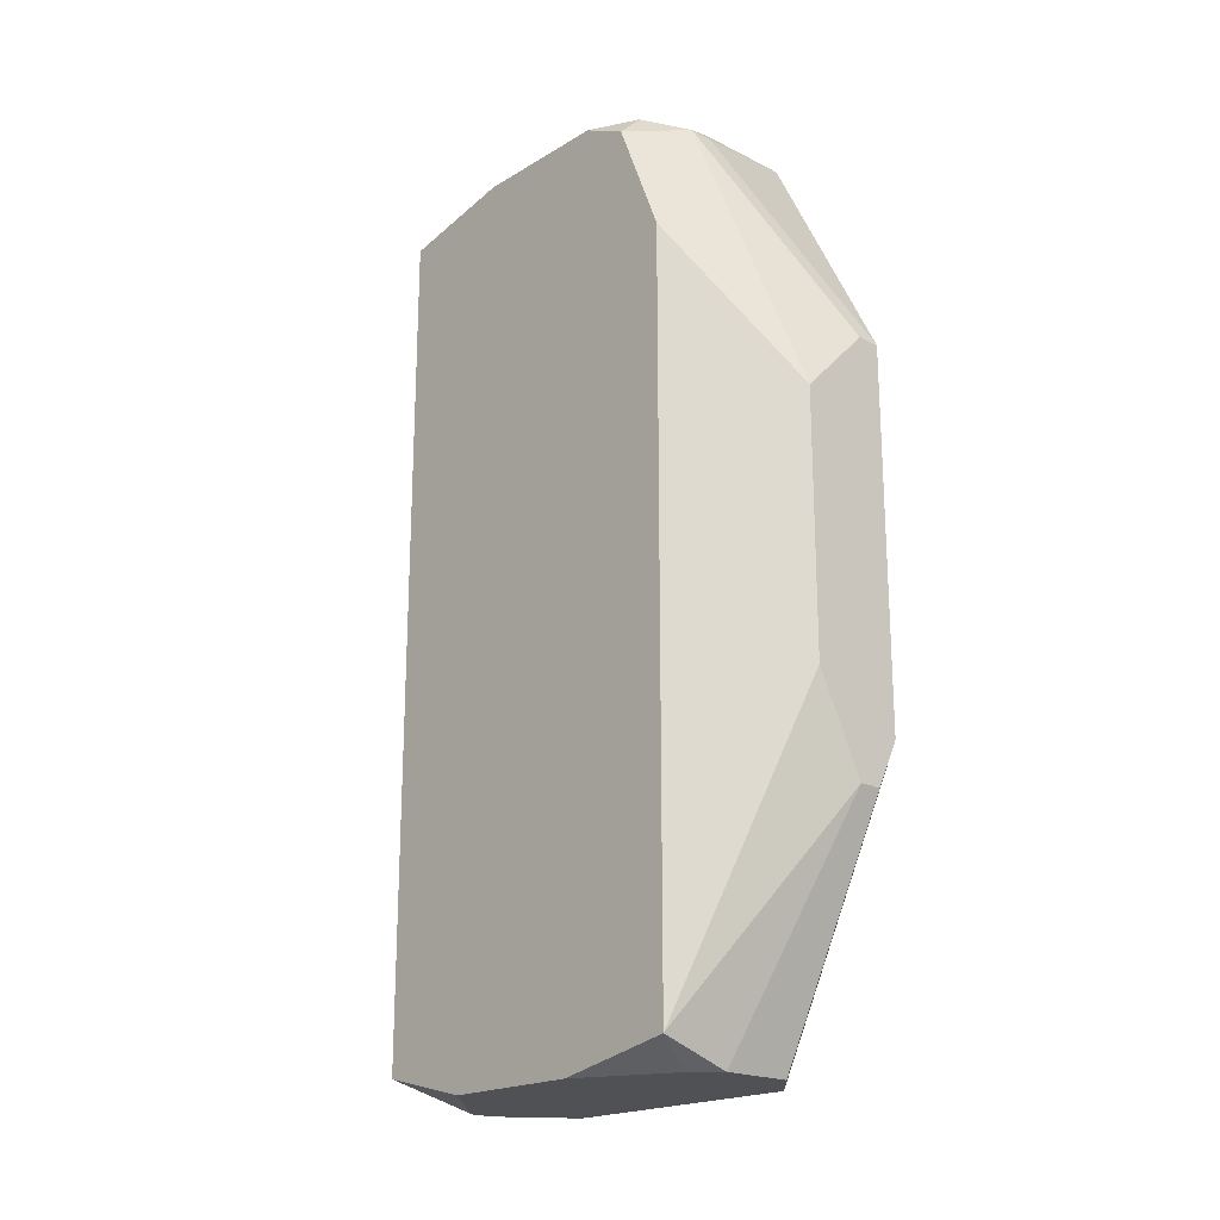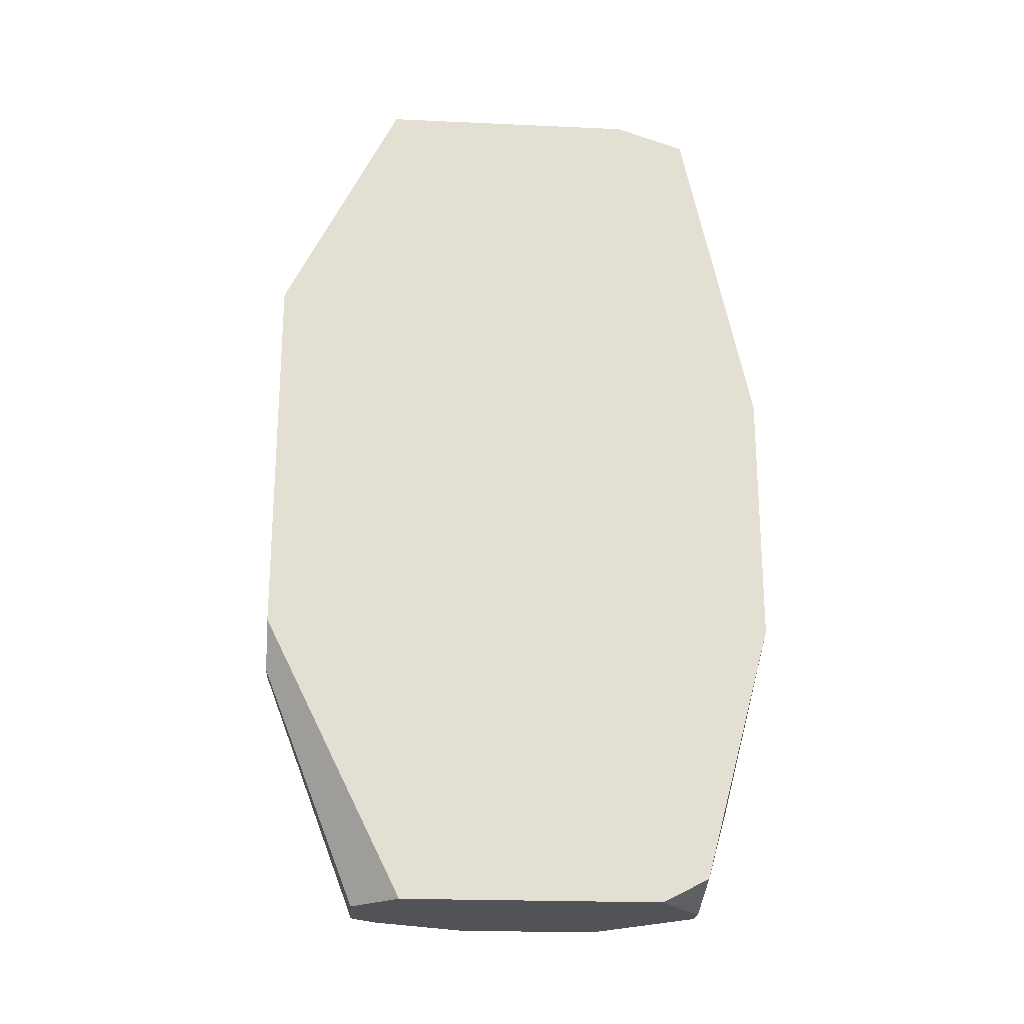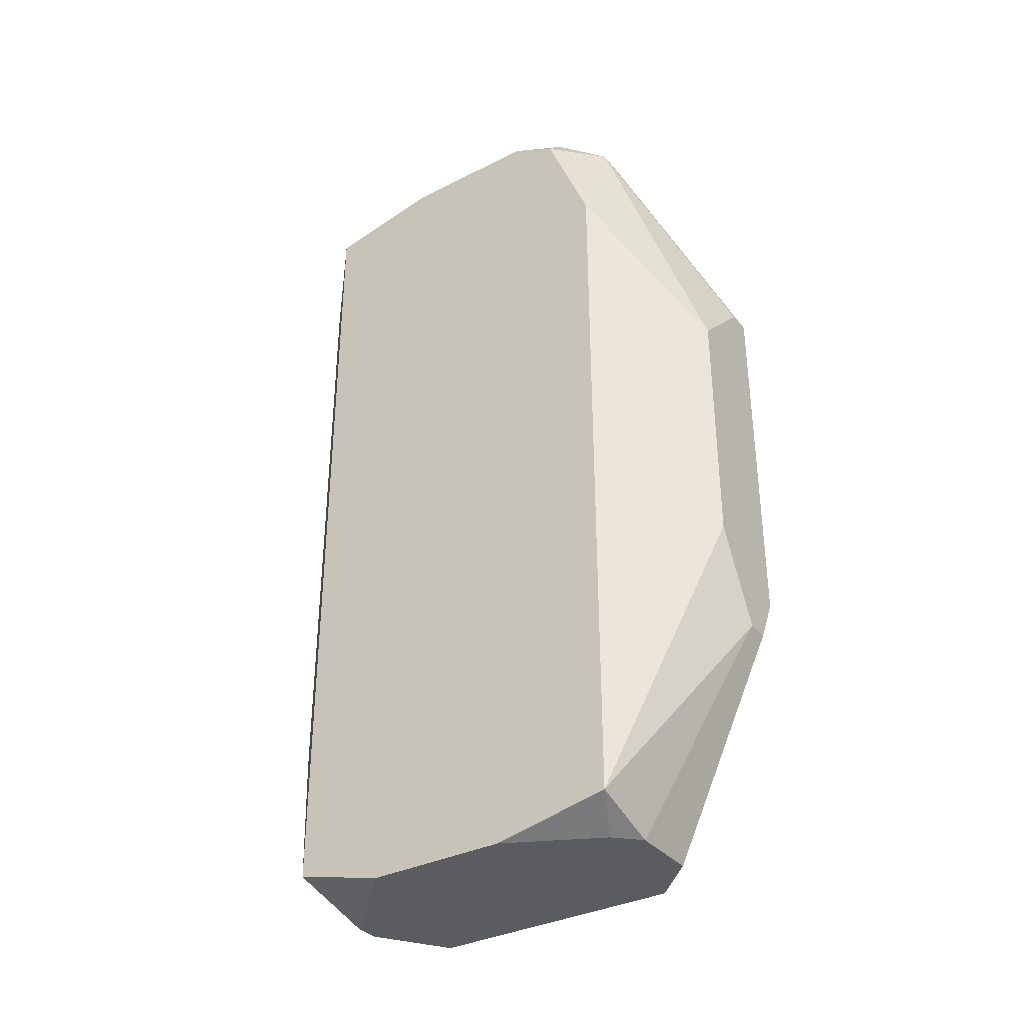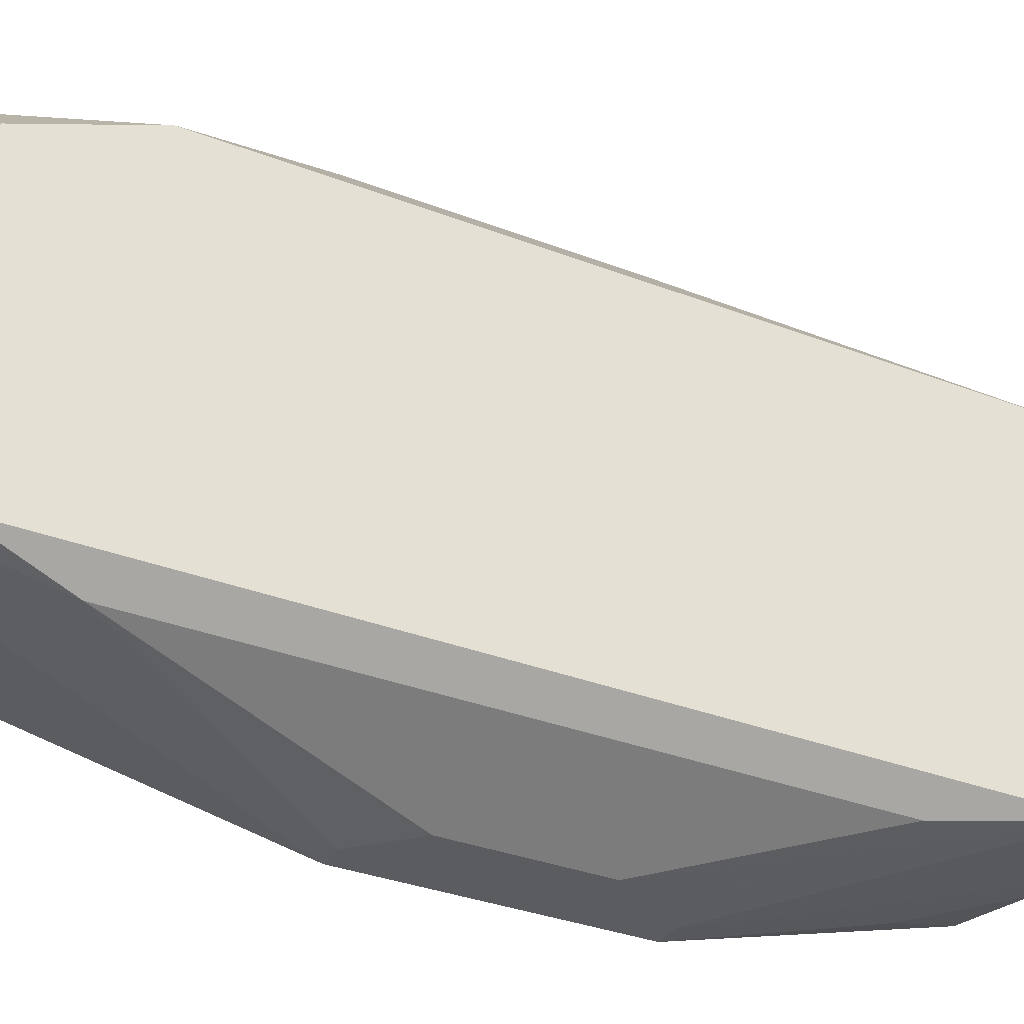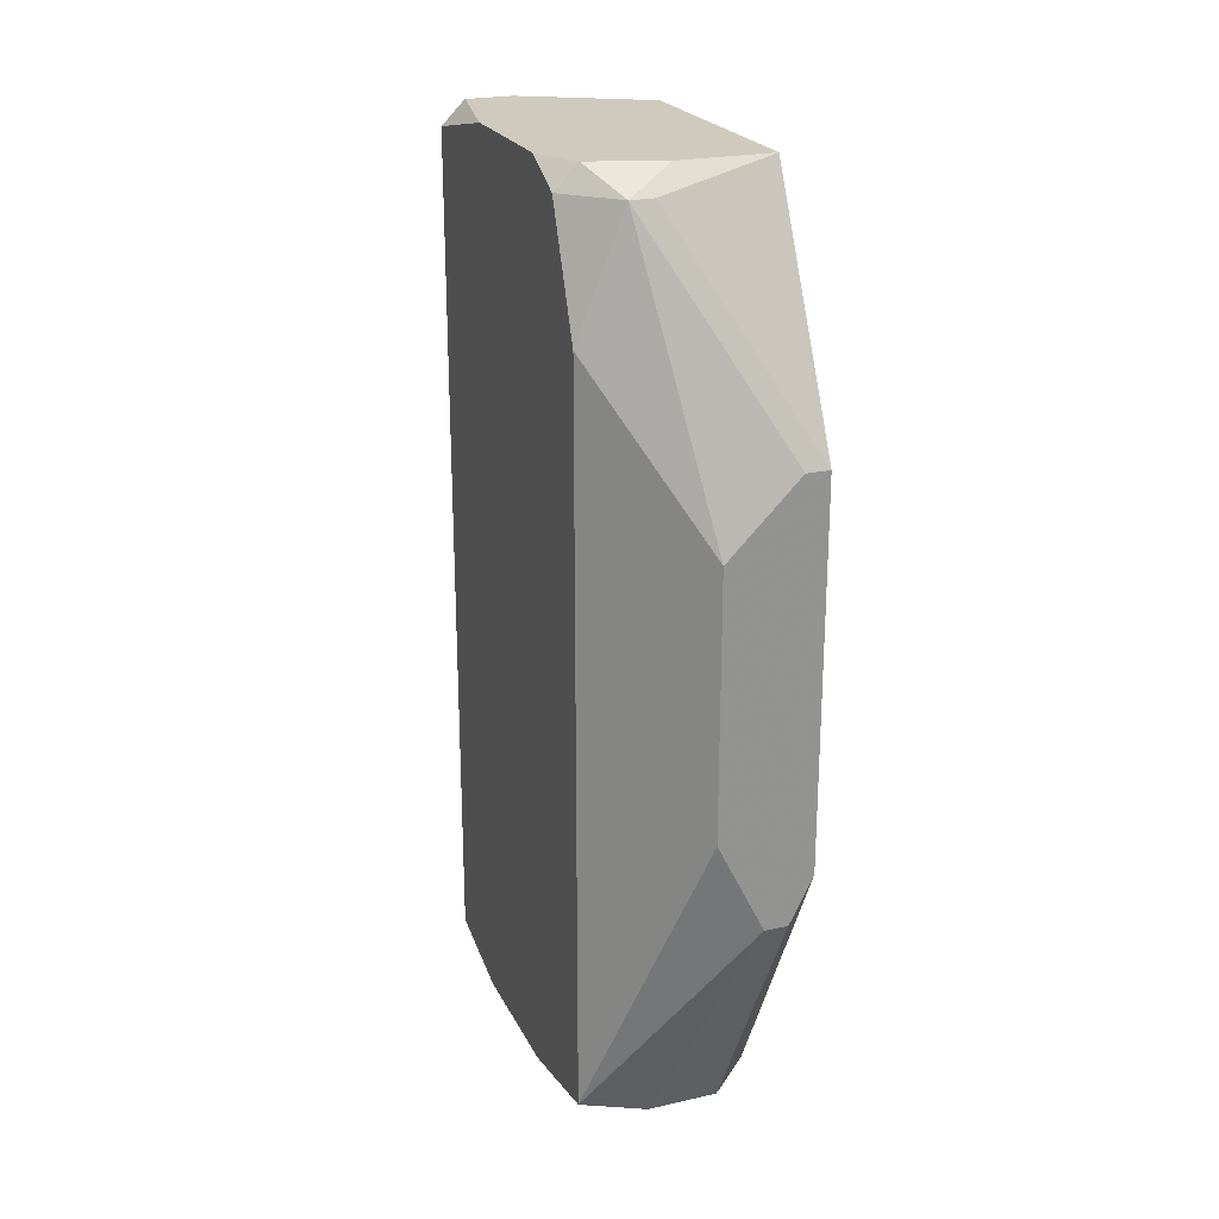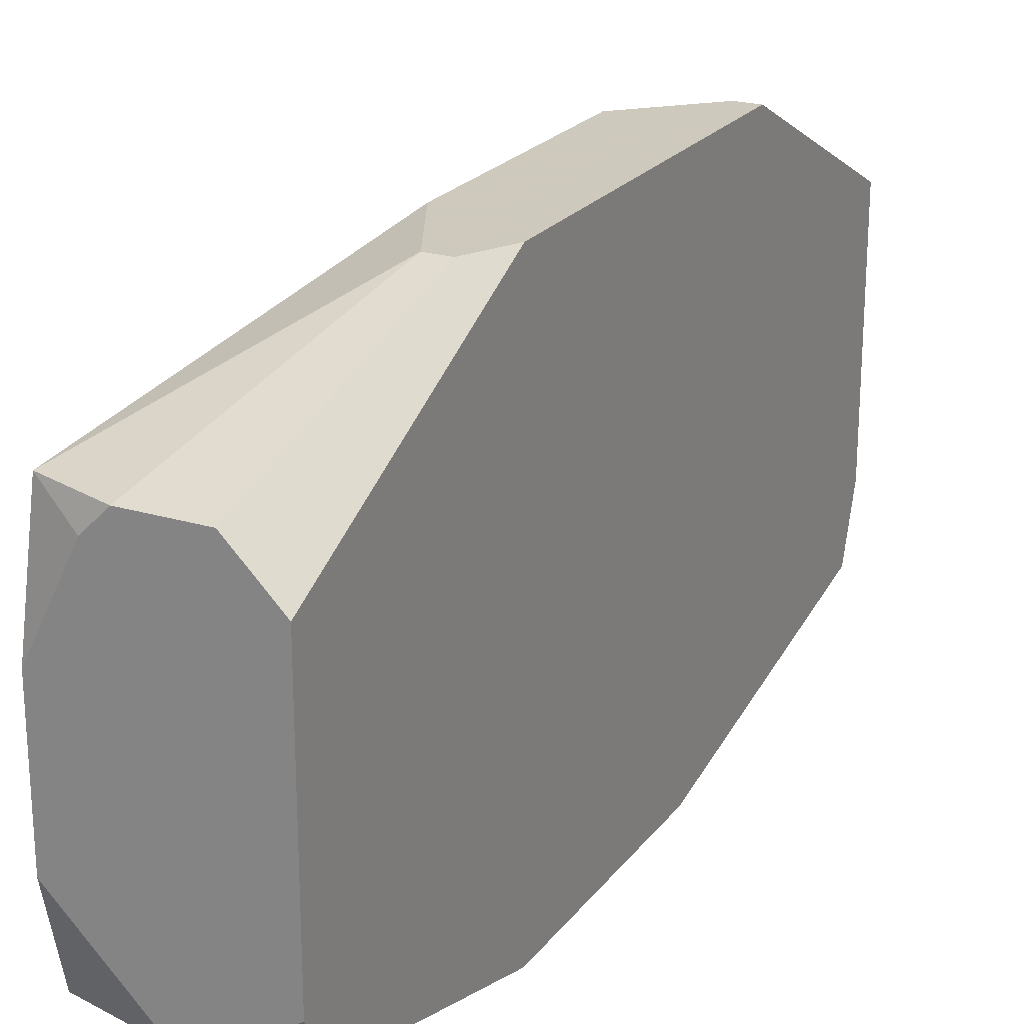
<metadata>
{"format":"obj","ext":"obj","renderer":"f3d","projection":"perspective","resolution":1024,"background":"white","views":[{"elev":-20.1,"azim":137.4,"up":"+Z"},{"elev":-22.0,"azim":-94.5,"up":"+Z"},{"elev":-34.7,"azim":124.0,"up":"+Z"},{"elev":-34.4,"azim":62.7,"up":"+Y"},{"elev":23.1,"azim":159.1,"up":"+Z"},{"elev":22.6,"azim":-152.6,"up":"+Y"}]}
</metadata>
<code>
v 0.02198 -0.03727 -0.1403
v 0.02562 -0.03727 -0.1403
v 0.05109 0.02823 -0.06751
v 0.05109 0.02823 -0.1803
v 0.05109 0.02095 -0.04932
v 0.05109 0.01367 -0.04568
v 0.05109 0.01003 -0.1839
v 0.05109 -0.00816 -0.04568
v 0.05109 -0.0118 -0.1839
v 0.05109 -0.02635 -0.04932
v 0.05109 -0.02635 -0.1803
v 0.04745 0.02095 -0.04568
v 0.04745 -0.02635 -0.04568
v 0.04745 -0.02999 -0.06387
v 0.04745 -0.02999 -0.1585
v 0.04018 0.02823 -0.04932
v 0.04382 0.02823 -0.04932
v 0.04382 0.02459 -0.1839
v 0.04018 -0.02635 -0.04568
v 0.04382 -0.02999 -0.06387
v 0.02198 -0.03727 -0.1003
v 0.02562 -0.03727 -0.1003
v 0.04018 0.02823 -0.1839
v 0.03654 0.04278 -0.09298
v 0.03654 0.04278 -0.133
v 0.03654 0.02459 -0.04568
v 0.03654 -0.02635 -0.1839
v 0.0329 -0.02635 -0.1839
v 0.02926 0.02823 -0.1839
v 0.0329 -0.03727 -0.1075
v 0.0329 -0.03727 -0.1294
v 0.02562 0.04278 -0.1476
v 0.02926 0.04278 -0.1476
v 0.02562 -0.02999 -0.1694
v 0.02198 0.04278 -0.08206
v 0.02562 0.04278 -0.08206
v 0.02198 0.04278 -0.1403
v 0.02198 0.02459 -0.04568
v 0.02198 0.02095 -0.1839
v 0.02198 -0.01544 -0.04568
v 0.02198 -0.01908 -0.1839
v 0.02198 -0.02635 -0.04932
v 0.02198 -0.02635 -0.1803
f 41 28 43
f 33 25 4
f 33 4 23
f 33 23 29
f 33 29 32
f 3 4 25
f 3 25 24
f 16 35 38
f 18 23 4
f 19 40 42
f 34 1 43
f 34 43 28
f 36 24 25
f 36 25 33
f 36 33 32
f 36 32 37
f 36 37 35
f 39 37 32
f 39 32 29
f 8 6 12
f 8 12 26
f 8 26 38
f 8 38 40
f 8 40 19
f 8 19 13
f 8 13 10
f 5 12 6
f 27 34 28
f 9 11 27
f 21 20 19
f 21 19 42
f 21 42 40
f 21 40 38
f 21 38 35
f 21 35 37
f 21 37 39
f 21 39 41
f 21 41 43
f 21 43 1
f 17 5 3
f 17 3 24
f 17 24 36
f 17 36 35
f 17 35 16
f 17 16 38
f 17 38 26
f 17 26 12
f 17 12 5
f 7 9 27
f 7 27 28
f 7 28 41
f 7 41 39
f 7 39 29
f 7 29 23
f 7 23 18
f 7 18 4
f 7 4 3
f 7 3 5
f 7 5 6
f 7 6 8
f 7 8 10
f 7 10 11
f 7 11 9
f 2 31 30
f 2 30 22
f 2 22 21
f 2 21 1
f 2 1 34
f 2 34 27
f 2 27 11
f 2 11 31
f 15 31 11
f 14 20 21
f 14 21 22
f 14 22 30
f 14 30 31
f 14 31 15
f 14 15 11
f 14 11 10
f 14 10 13
f 14 13 19
f 14 19 20

</code>
